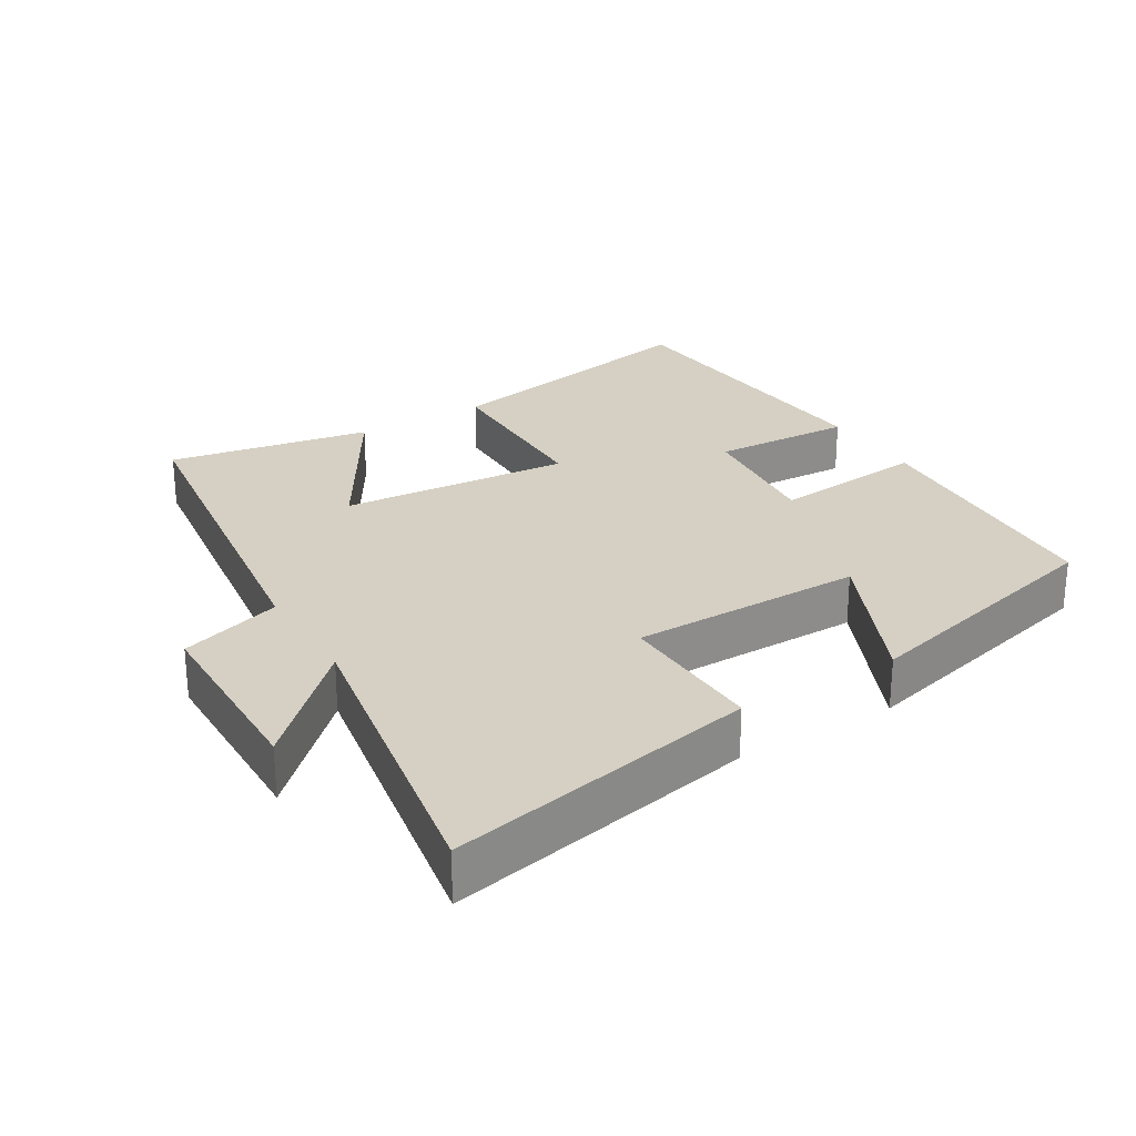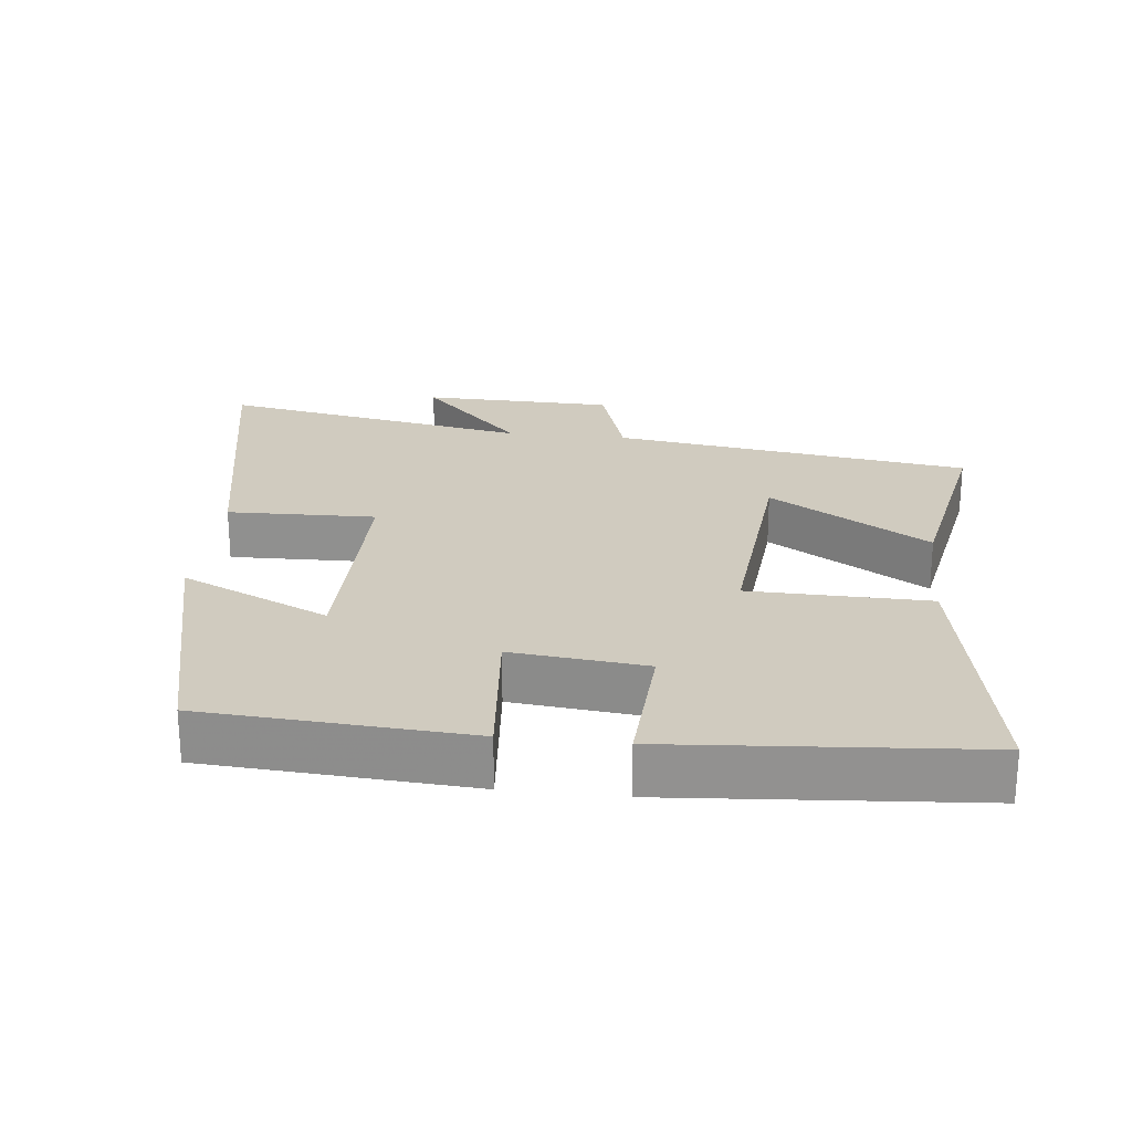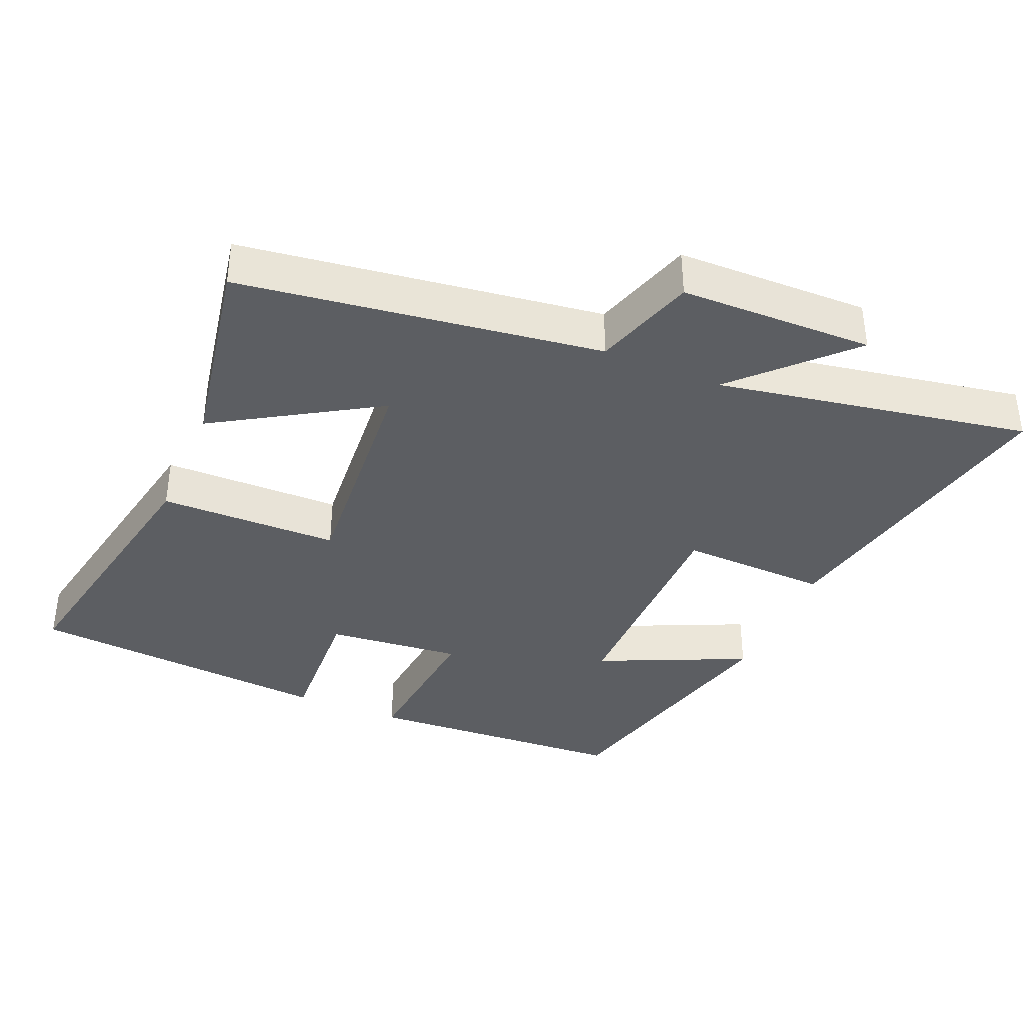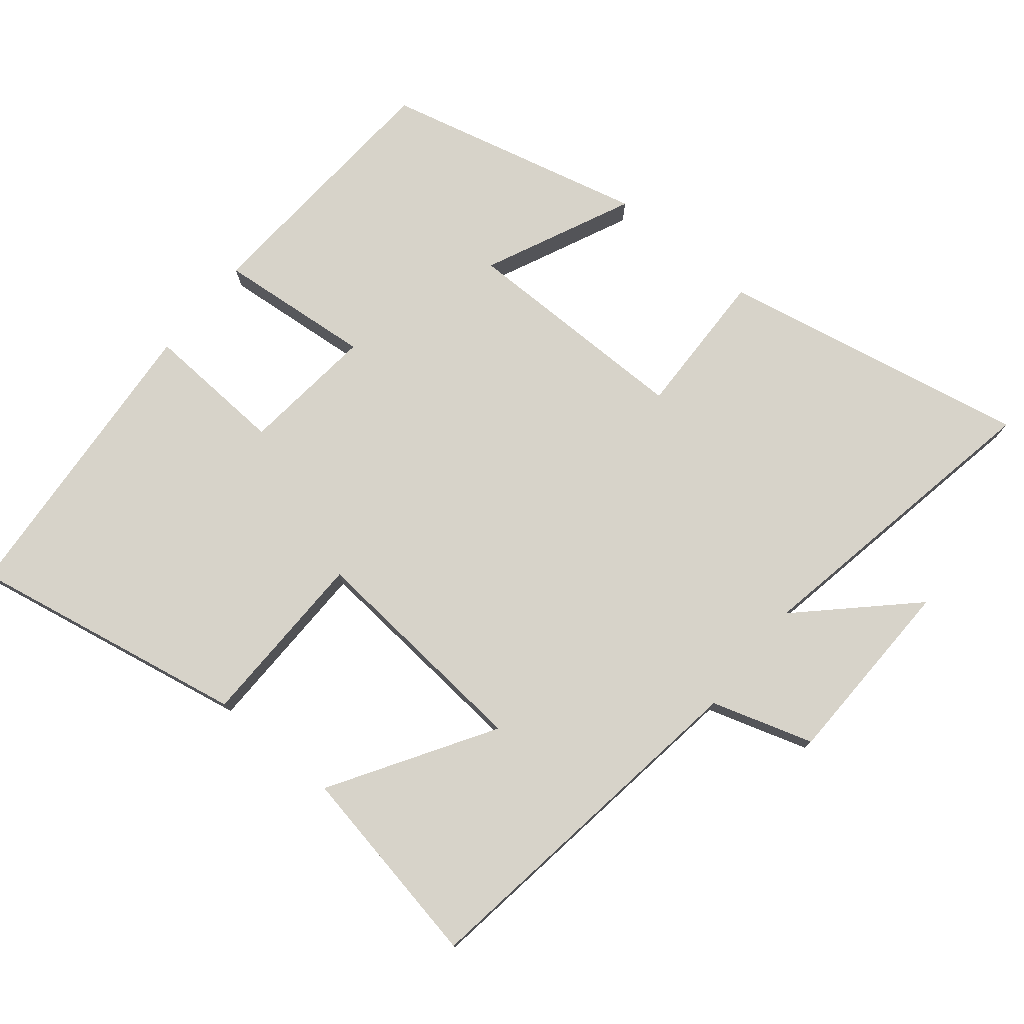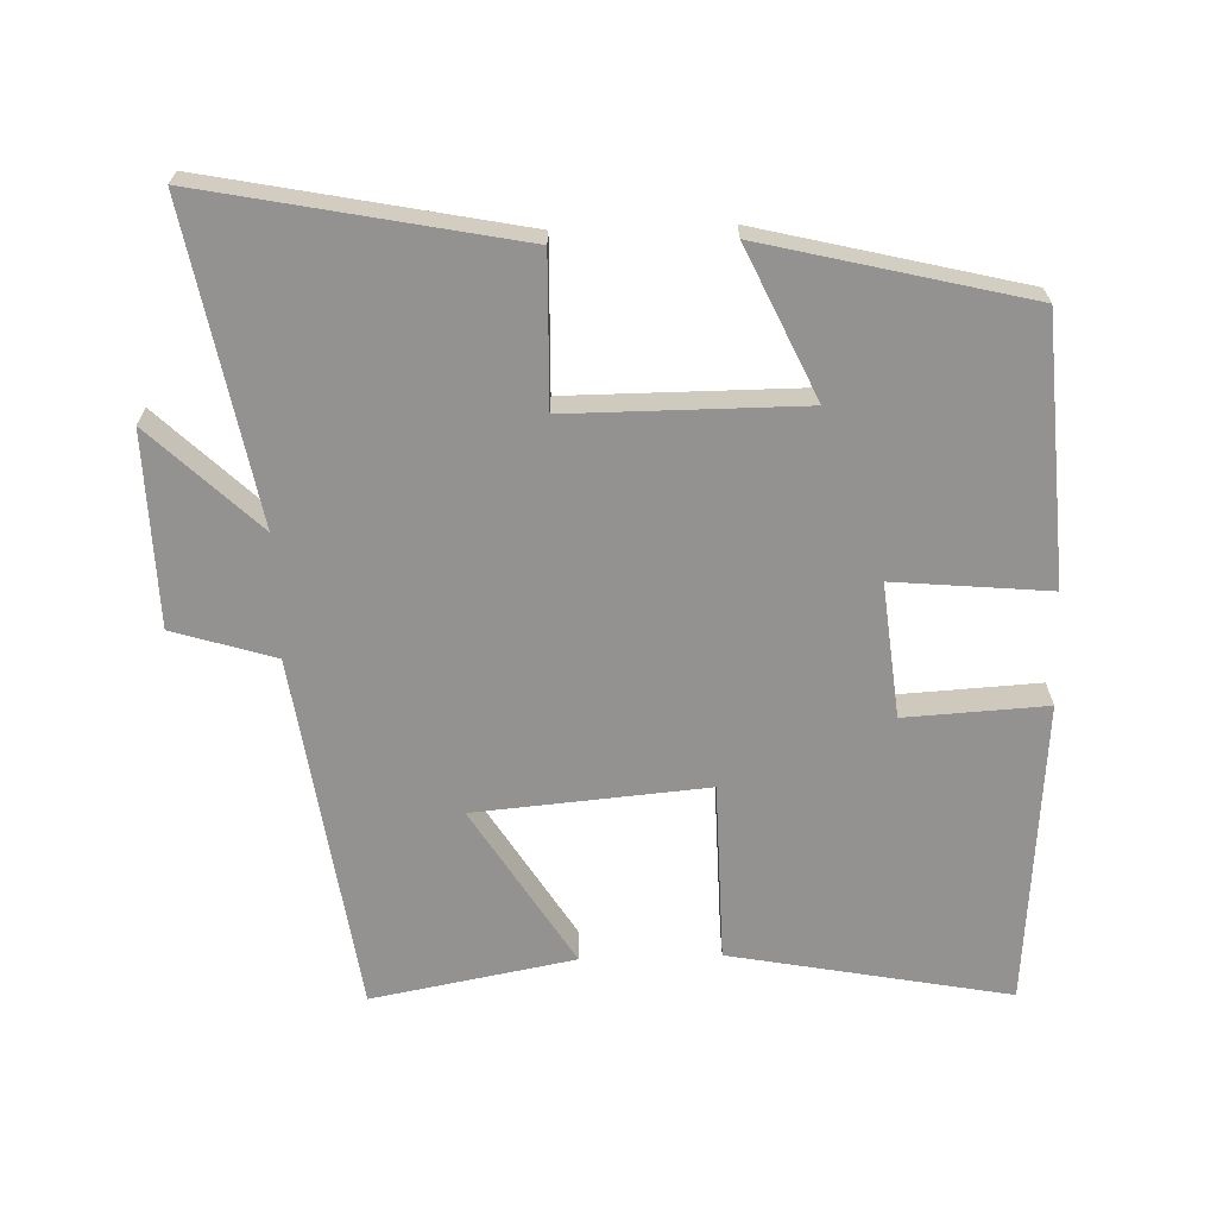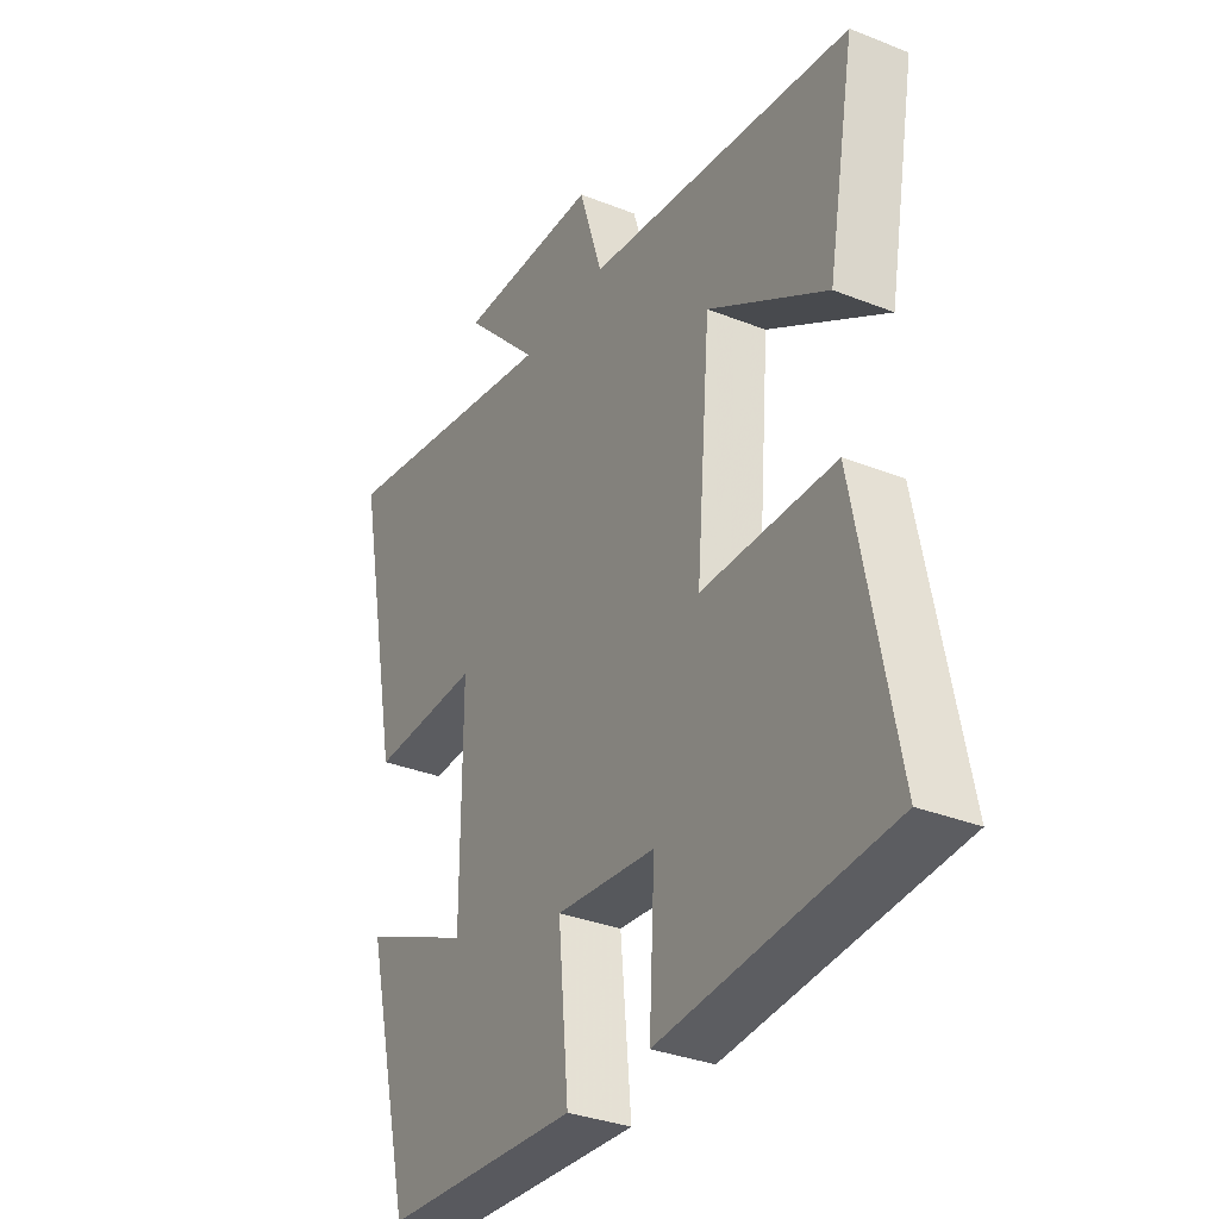
<metadata>
{"format":"obj","ext":"obj","renderer":"f3d","projection":"perspective","resolution":1024,"background":"white","views":[{"elev":26.3,"azim":58.5,"up":"+Y"},{"elev":23.7,"azim":-173.6,"up":"+Y"},{"elev":-37.7,"azim":-23.2,"up":"+Y"},{"elev":76.4,"azim":-50.6,"up":"+Y"},{"elev":-66.4,"azim":91.9,"up":"+Y"},{"elev":-33.4,"azim":-118.5,"up":"+Z"}]}
</metadata>
<code>
v -0.577 0.07 -0.465
v -0.5 0.07 -0.062
v -0.241 0.07 -0.058
v -0.269 0.07 0.276
v -0.5 0.07 0.134
v -0.554 0.07 0.427
v -0.036 0.07 0.5
v 0.01 0.07 0.647
v 0.288 0.07 0.653
v 0.14 0.07 0.5
v 0.589 0.07 0.582
v 0.5 0.07 0.134
v 0.286 0.07 0.14
v 0.286 0.07 -0.196
v 0.5 0.07 -0.098
v 0.407 0.07 -0.476
v 0.026 0.07 -0.5
v 0.047 0.07 -0.276
v -0.147 0.07 -0.296
v -0.136 0.07 -0.5
v -0.577 0 -0.465
v -0.5 0 -0.062
v -0.241 0 -0.058
v -0.269 0 0.276
v -0.5 0 0.134
v -0.554 0 0.427
v -0.036 0 0.5
v 0.01 0 0.647
v 0.288 0 0.653
v 0.14 0 0.5
v 0.589 0 0.582
v 0.5 0 0.134
v 0.286 0 0.14
v 0.286 0 -0.196
v 0.5 0 -0.098
v 0.407 0 -0.476
v 0.026 0 -0.5
v 0.047 0 -0.276
v -0.147 0 -0.296
v -0.136 0 -0.5
f 19 20 1 2
f 18 19 2 3
f 16 17 18
f 16 18 3 4
f 14 15 16
f 14 16 4
f 13 14 4
f 10 11 12 13
f 10 13 4
f 7 8 9 10
f 7 10 4
f 4 5 6 7
f 22 21 40 39
f 23 22 39 38
f 38 37 36
f 24 23 38 36
f 36 35 34
f 24 36 34
f 24 34 33
f 33 32 31 30
f 24 33 30
f 30 29 28 27
f 24 30 27
f 27 26 25 24
f 1 21 22 2
f 2 22 23 3
f 3 23 24 4
f 4 24 25 5
f 5 25 26 6
f 6 26 27 7
f 7 27 28 8
f 8 28 29 9
f 9 29 30 10
f 10 30 31 11
f 11 31 32 12
f 12 32 33 13
f 13 33 34 14
f 14 34 35 15
f 15 35 36 16
f 16 36 37 17
f 17 37 38 18
f 18 38 39 19
f 19 39 40 20
f 20 40 21 1

</code>
